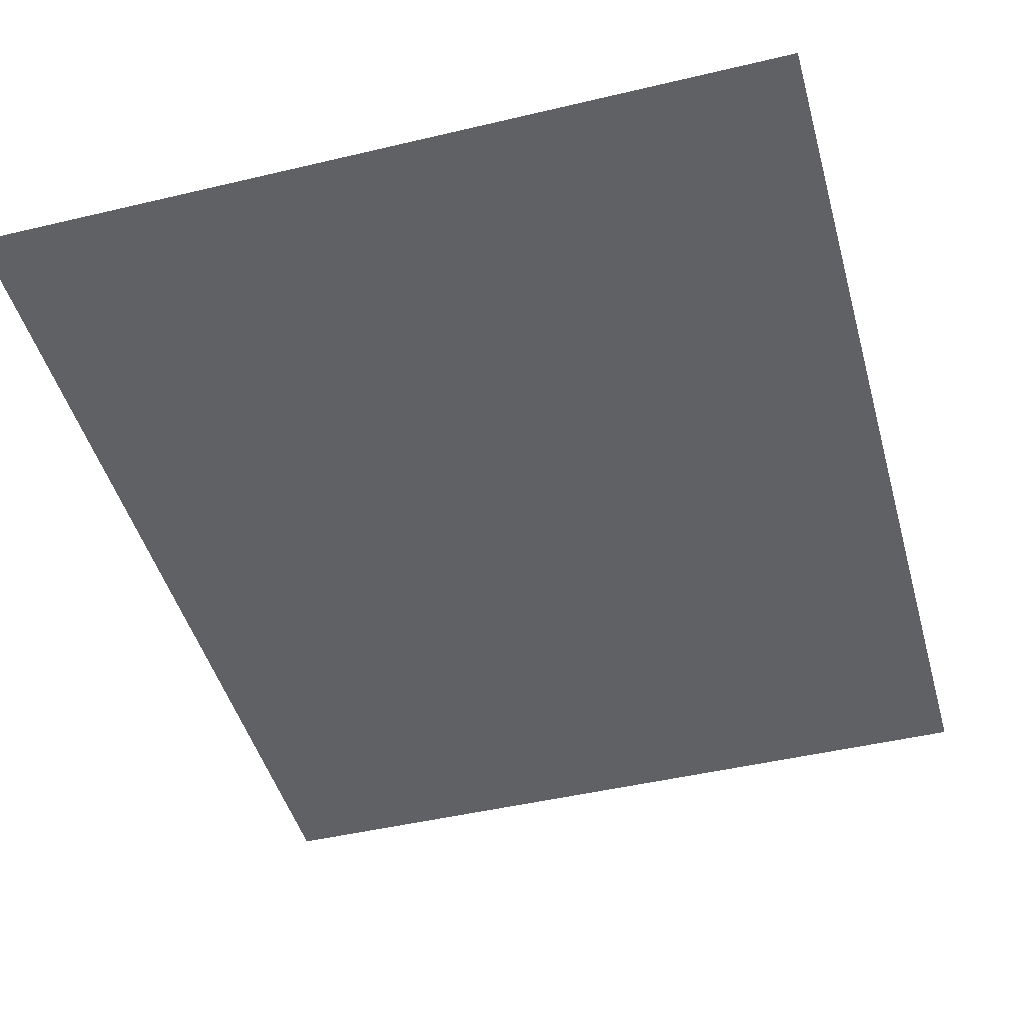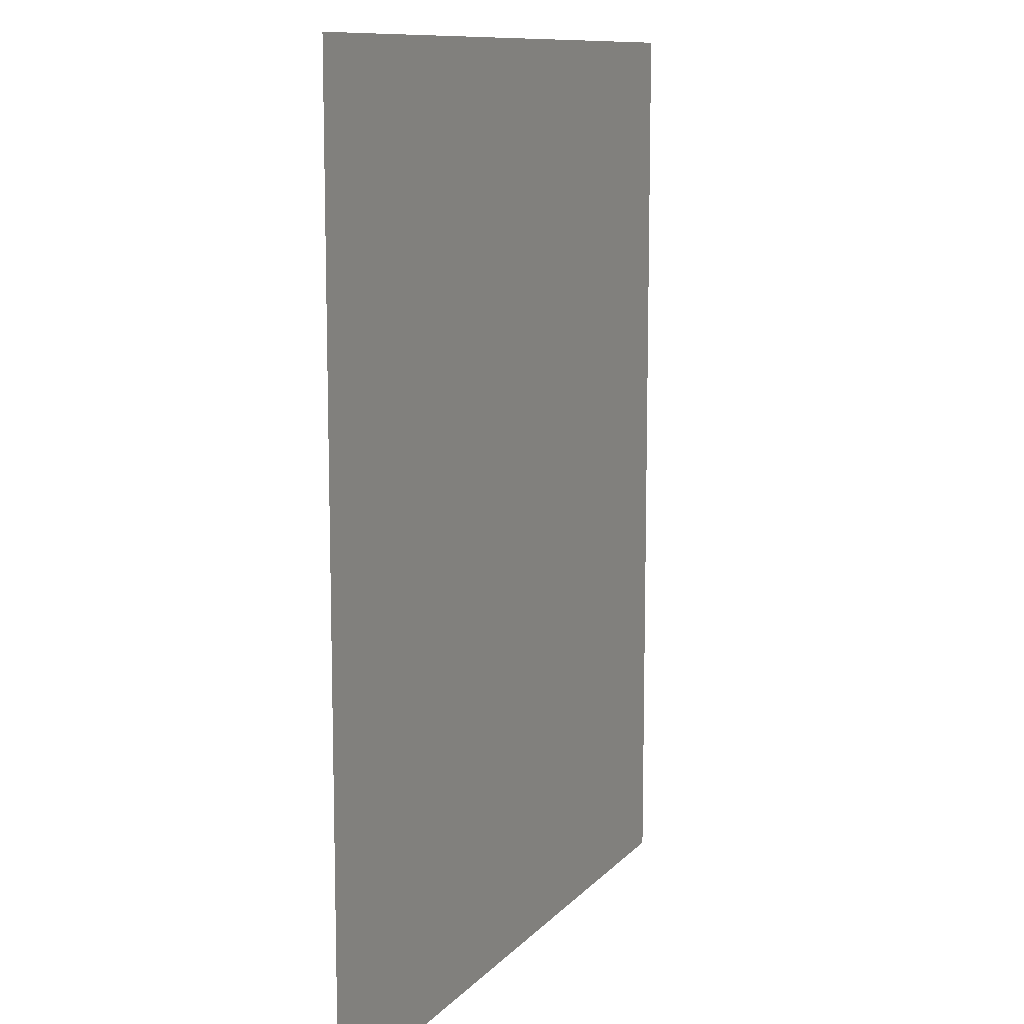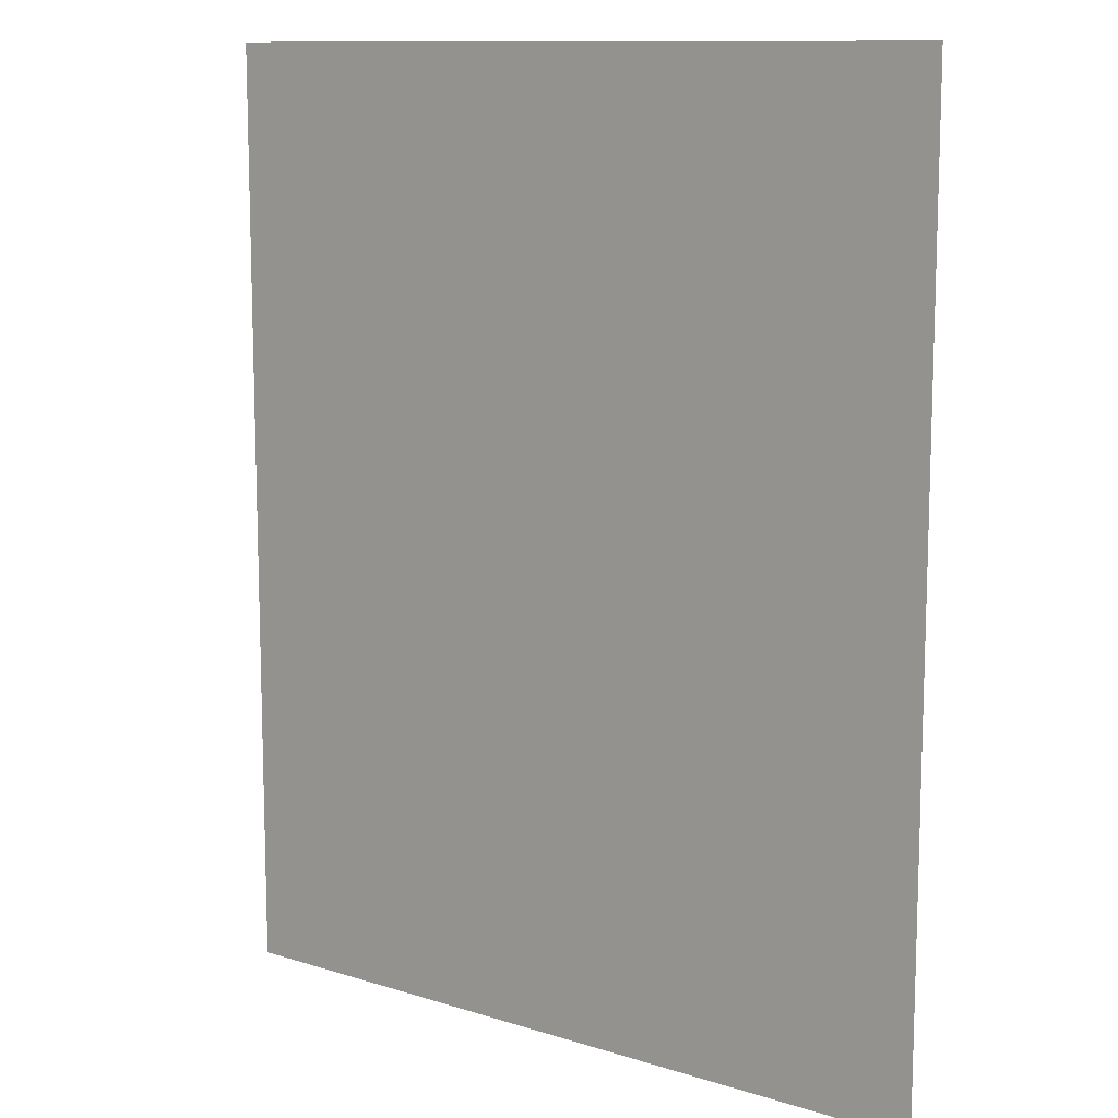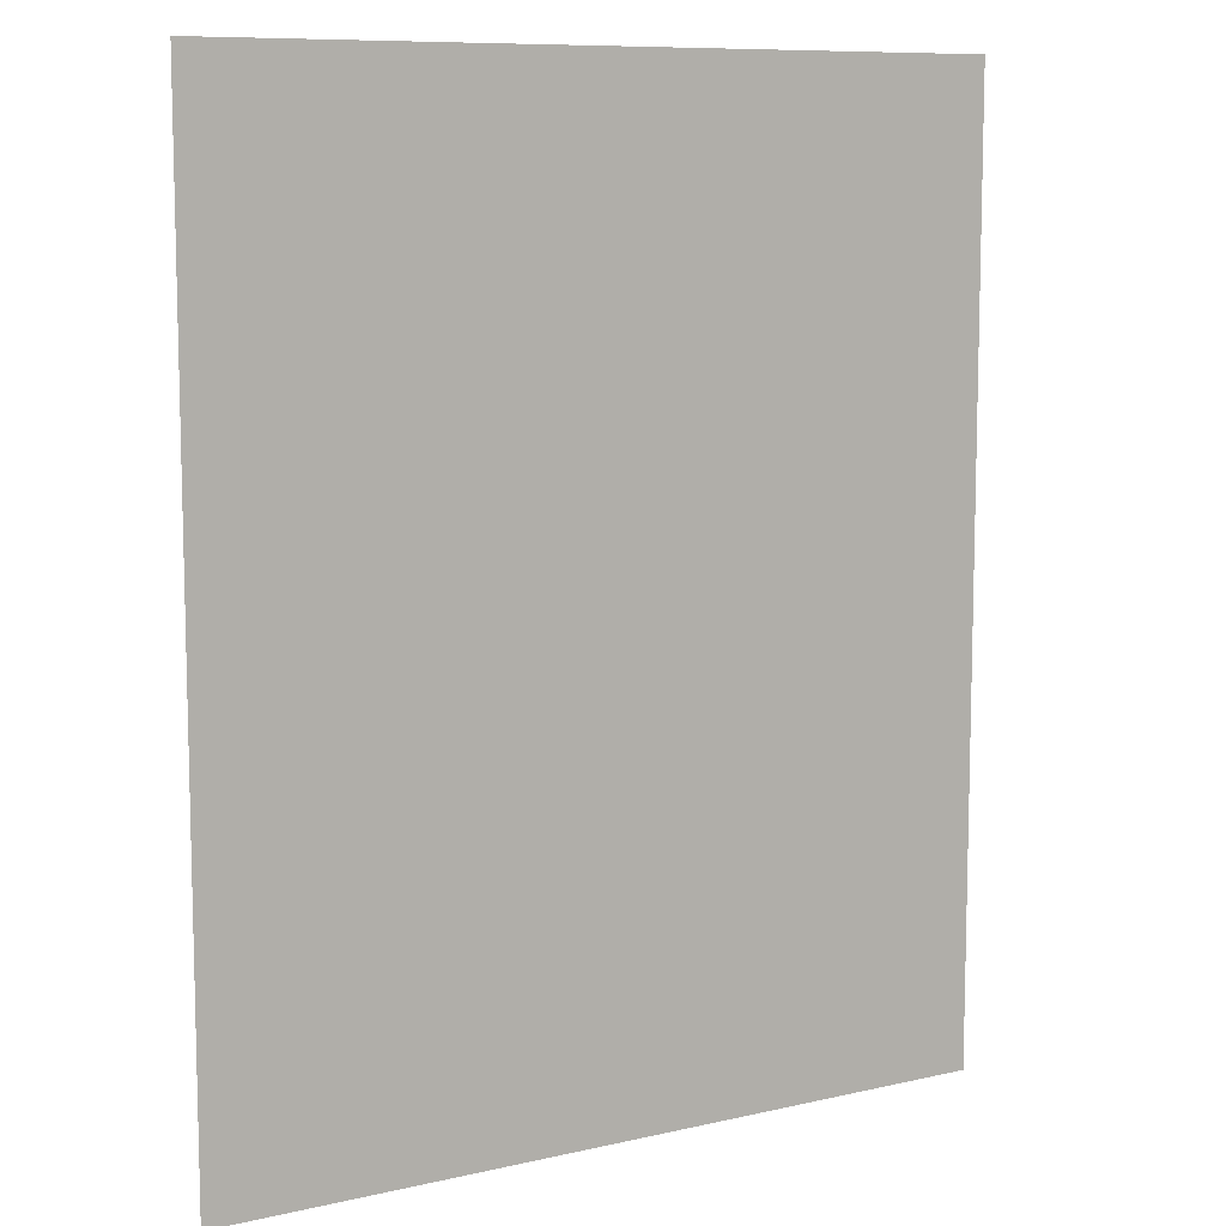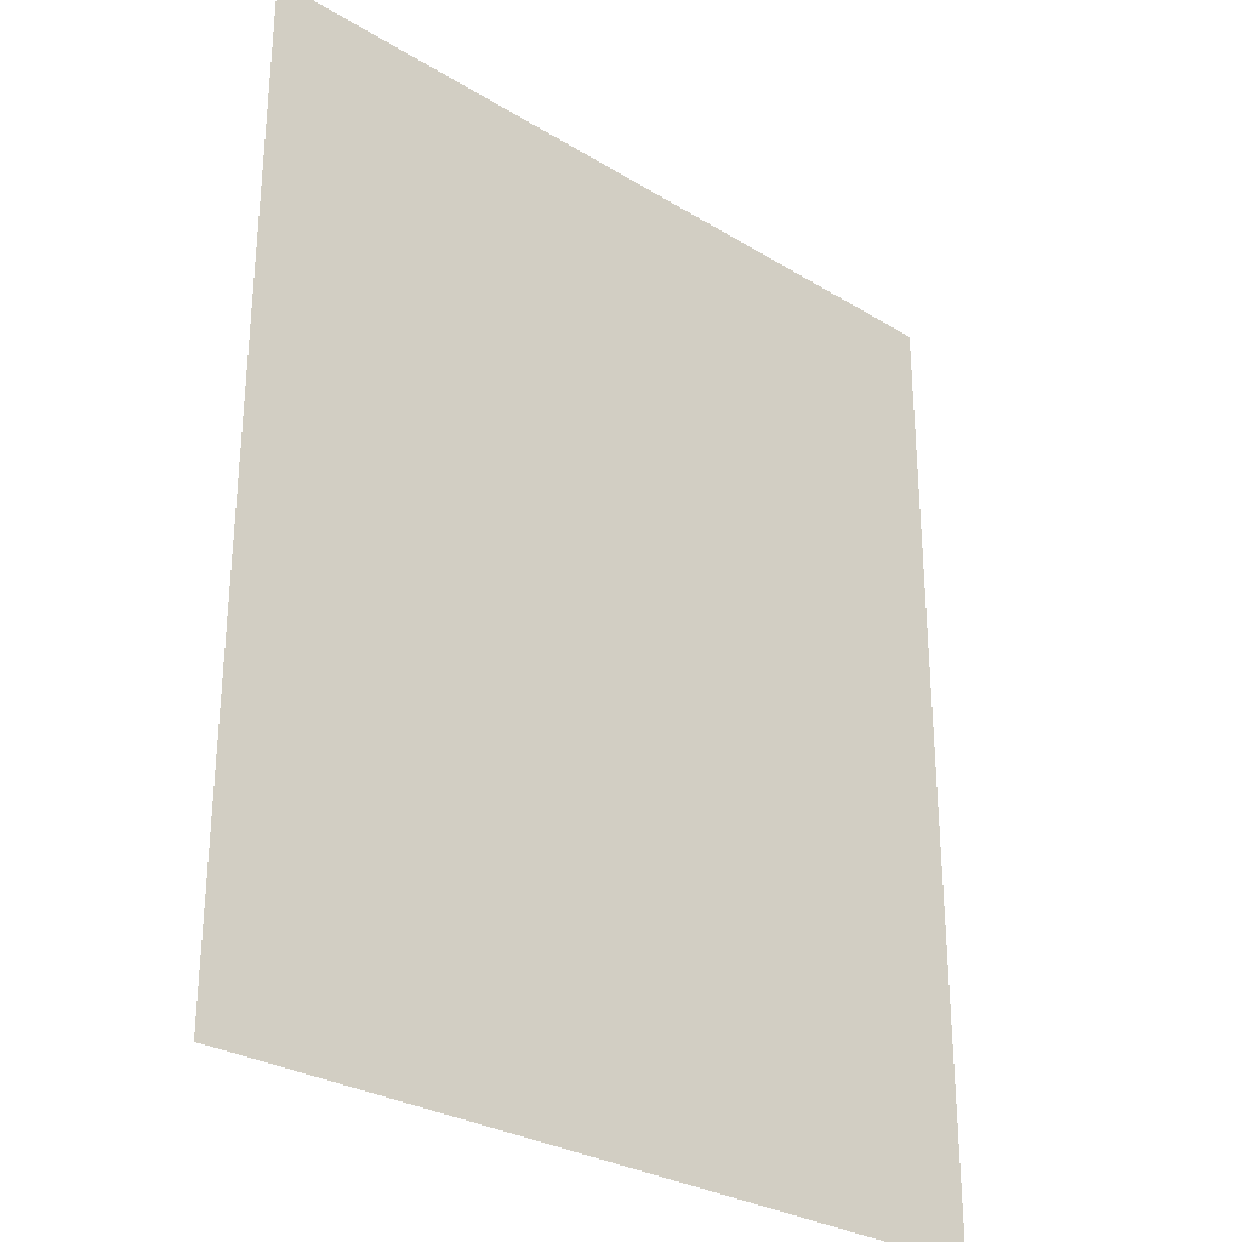
<metadata>
{"format":"obj","ext":"obj","renderer":"f3d","projection":"perspective","resolution":1024,"background":"white","views":[{"elev":-45.9,"azim":15.3,"up":"+Z"},{"elev":10.7,"azim":-66.1,"up":"+Y"},{"elev":11.4,"azim":-142.7,"up":"+Y"},{"elev":9.4,"azim":148.9,"up":"+Y"},{"elev":-29.4,"azim":-41.9,"up":"+Y"}]}
</metadata>
<code>
g default
v -44.38 -54.04 -4e-06
v 44.38 -54.04 -4e-06
v -44.38 54.04 -4e-06
v 44.38 54.04 -4e-06
g pPlane12
f 1 2 4 3

</code>
